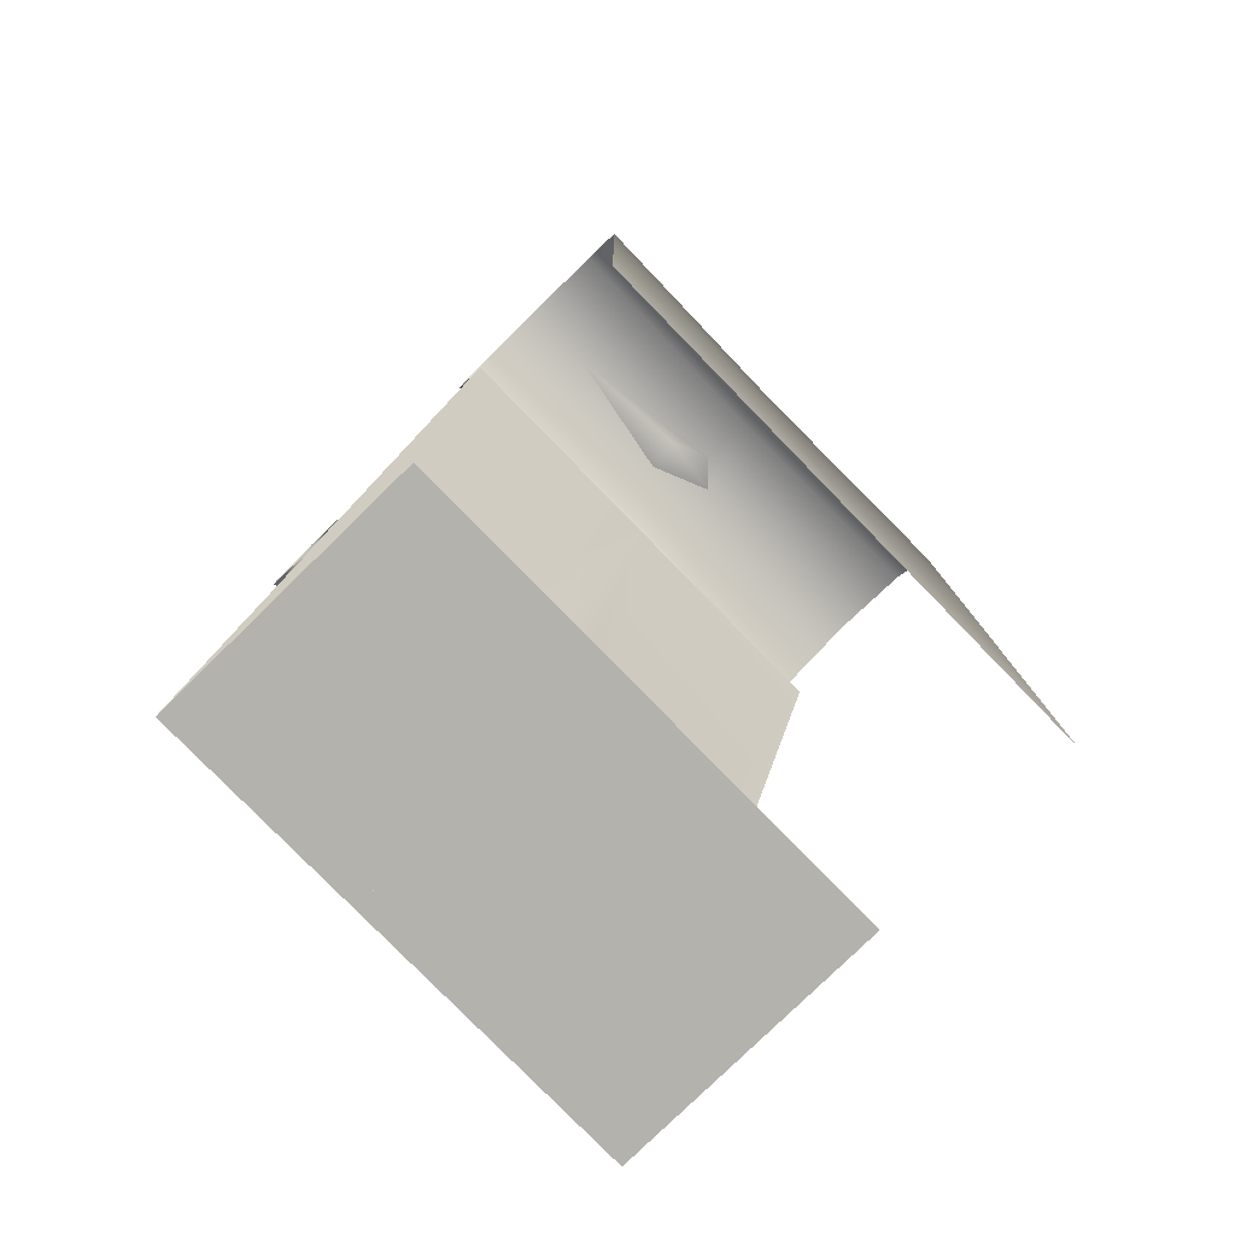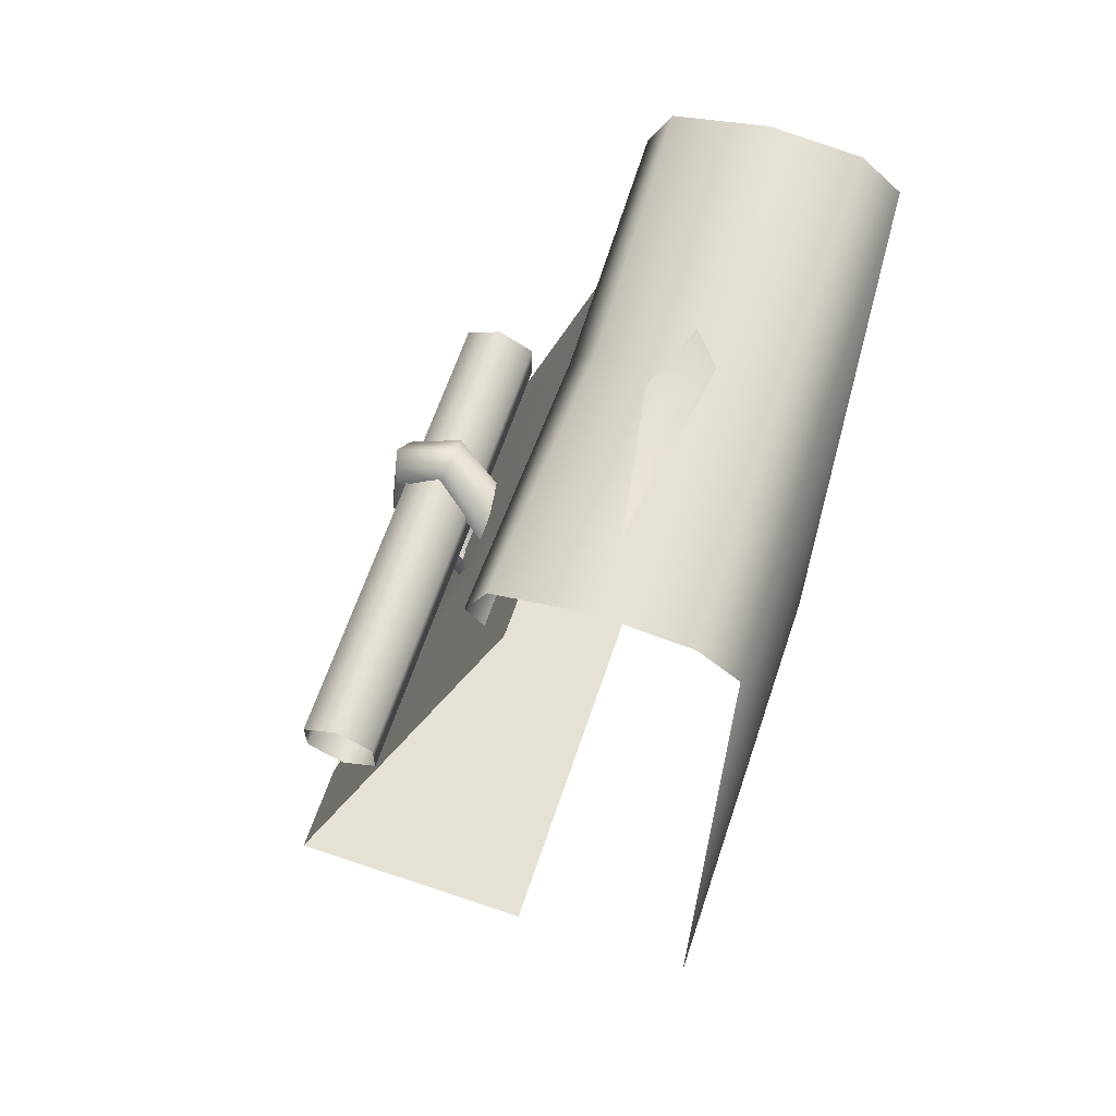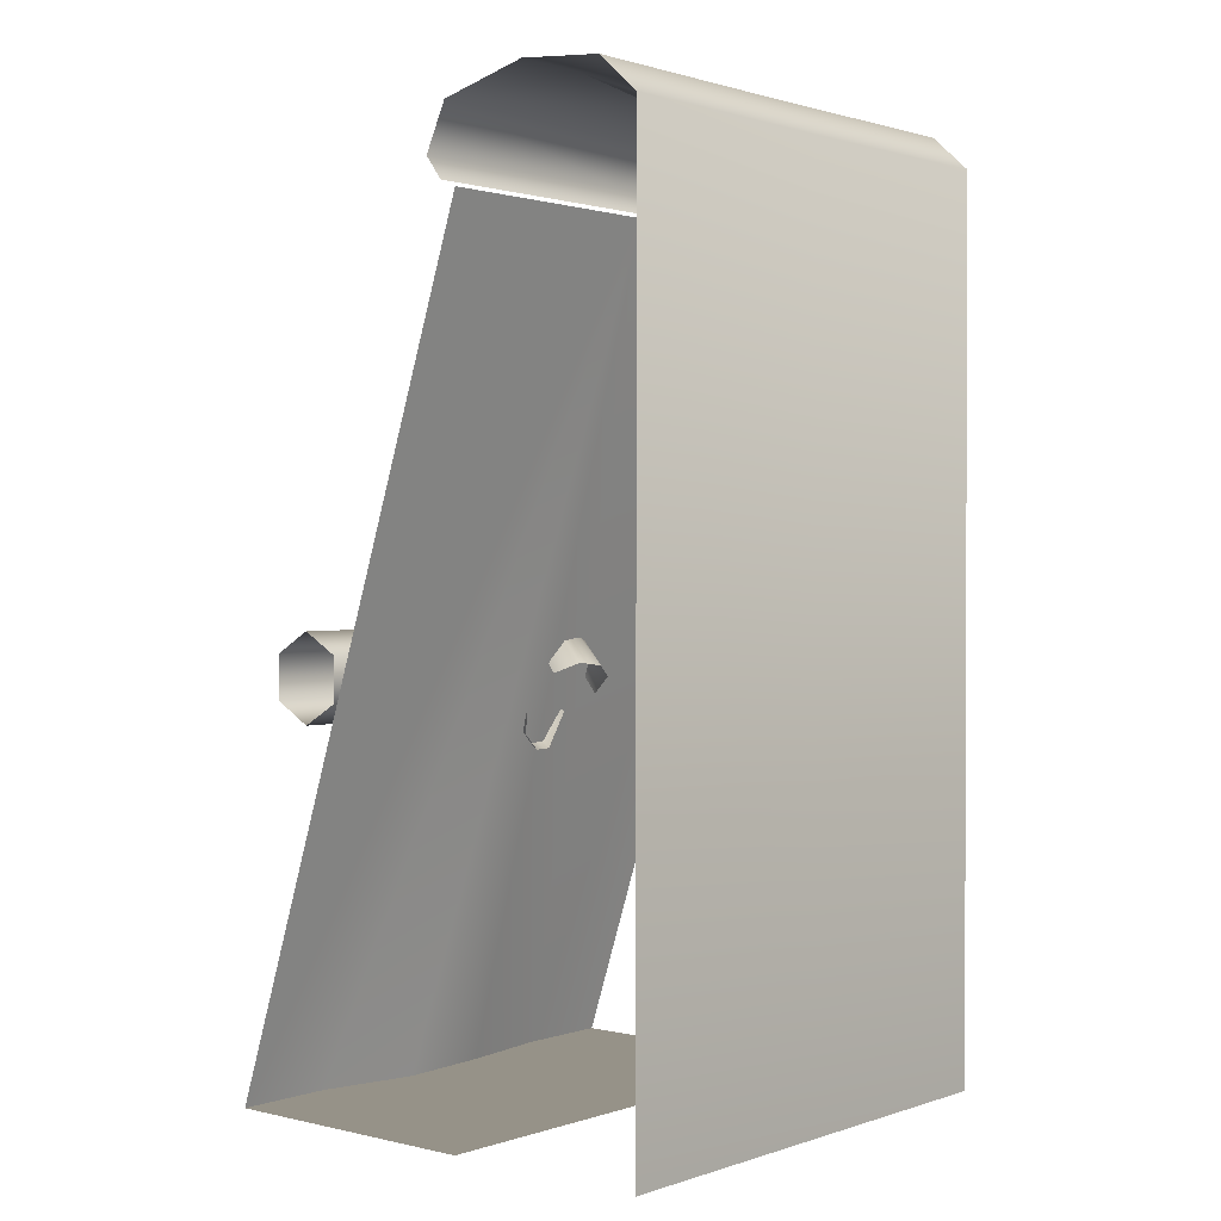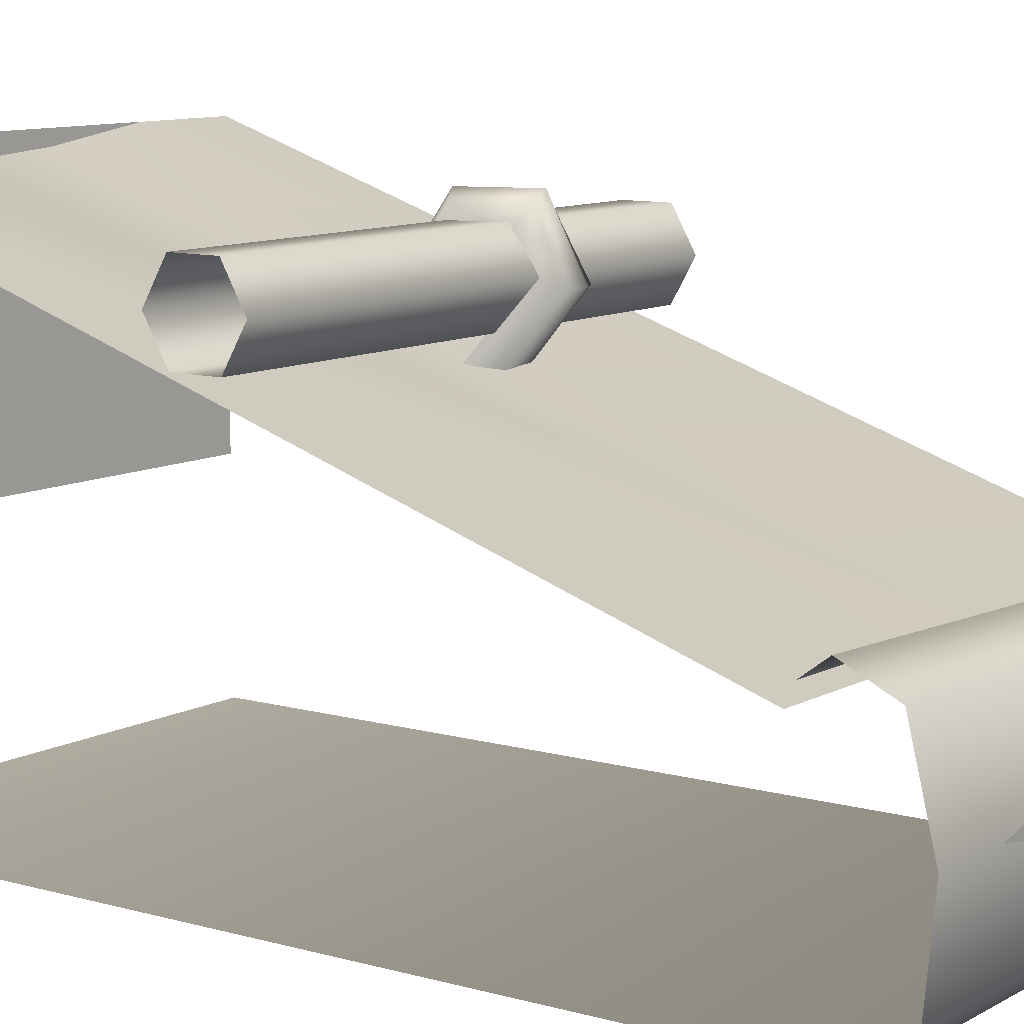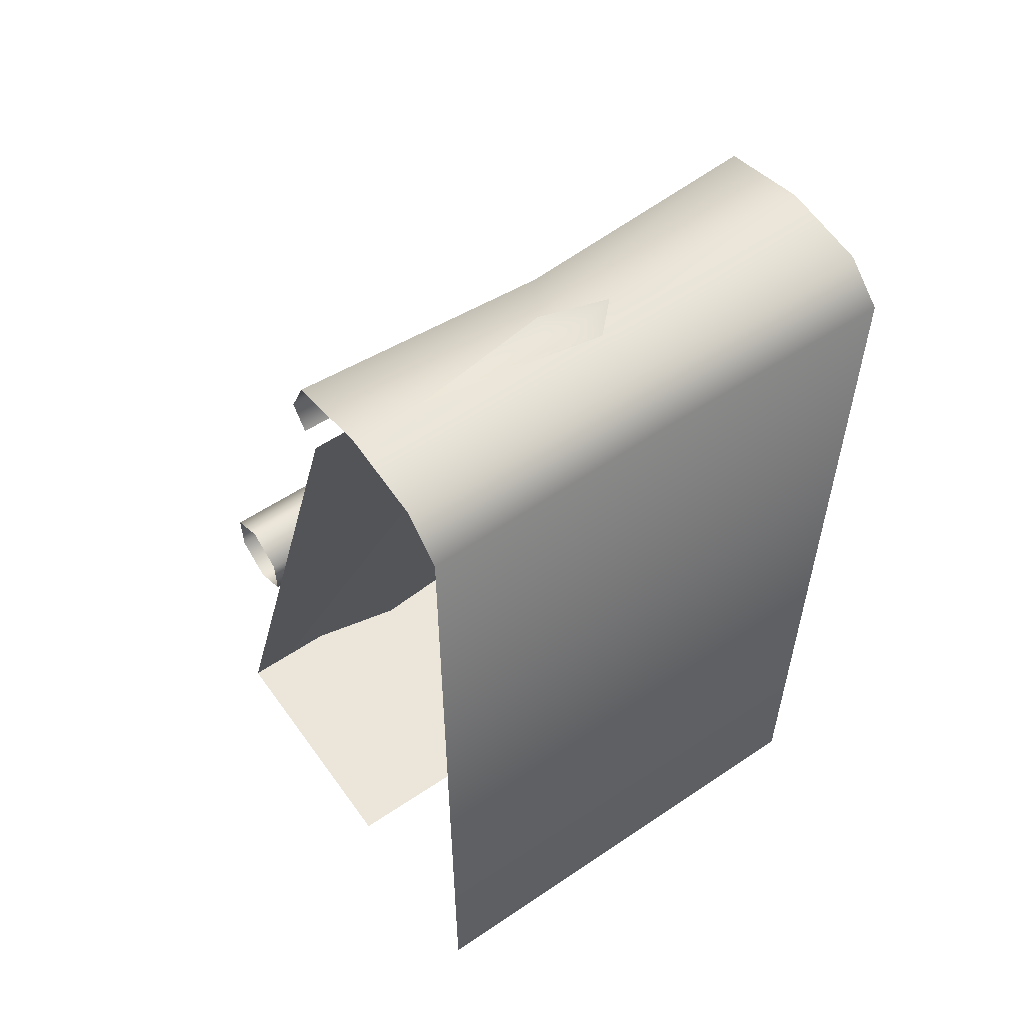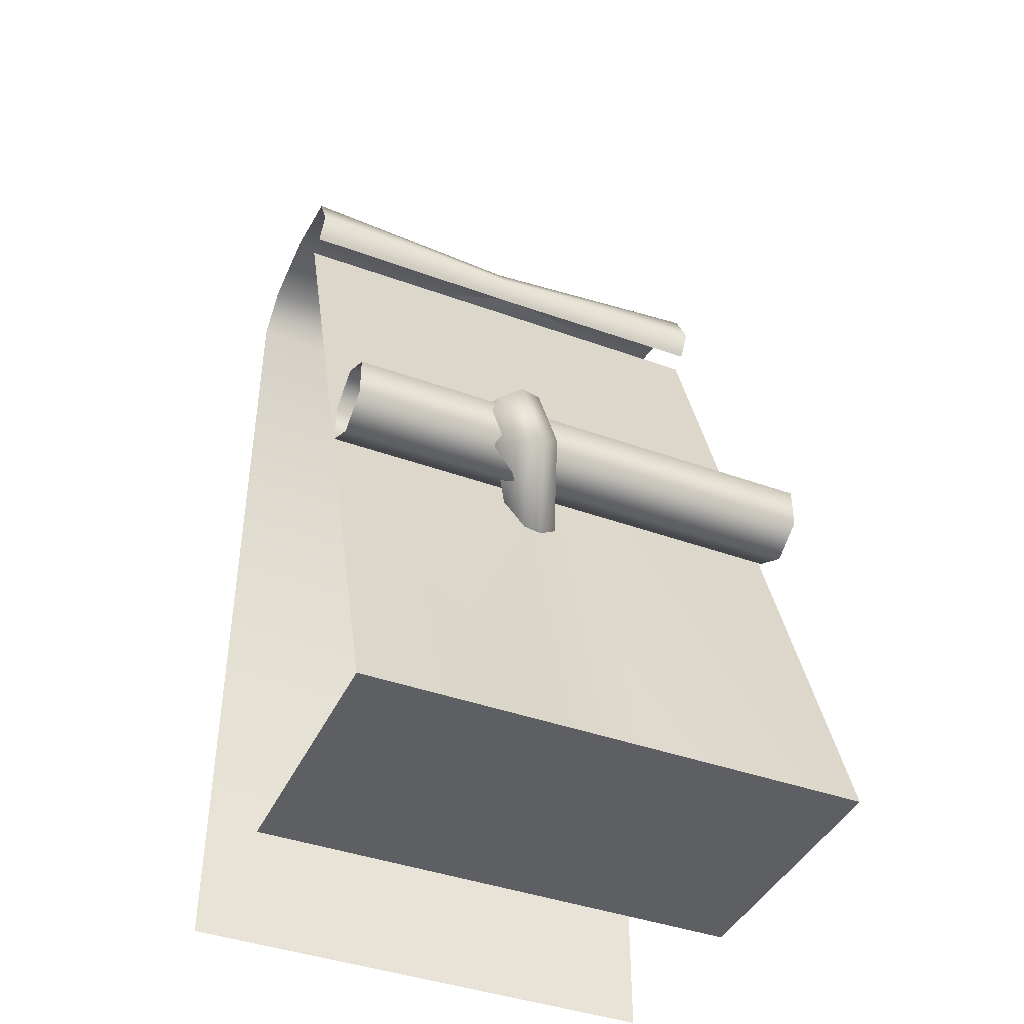
<metadata>
{"format":"obj","ext":"obj","renderer":"f3d","projection":"perspective","resolution":1024,"background":"white","views":[{"elev":-79.4,"azim":134.3,"up":"+Y"},{"elev":64.4,"azim":108.7,"up":"+Y"},{"elev":1.2,"azim":130.3,"up":"+Y"},{"elev":9.9,"azim":126.2,"up":"+Z"},{"elev":56.3,"azim":144.8,"up":"+Y"},{"elev":-41.6,"azim":-23.6,"up":"+Y"}]}
</metadata>
<code>
g desert_wall_S2
v -0.003038 1.745 0.0004435
v 0.5035 1.7 -0.01797
v -0.003038 1.7 -0.02124
v 0.5035 1.745 0.01624
v 0.5035 1.838 -0.02739
v -0.003035 1.824 -0.0502
v 0.06818 1.869 -0.1573
v 0.3569 1.884 -0.2084
v 0.5035 1.884 -0.2084
v -0.5035 1.884 -0.2084
v -0.05803 1.884 -0.2084
v -0.5035 1.838 -0.02739
v 0.06818 1.869 -0.1573
v -0.003035 1.824 -0.0502
v -0.003038 1.745 0.0004435
v -0.5035 1.745 0.01624
v -0.003038 1.7 -0.02124
v -0.5035 1.7 -0.01797
v 0.5035 1.796 -0.4596
v -0.003043 1.868 -0.3731
v -0.003046 1.796 -0.4536
v 0.5035 1.867 -0.3809
v -0.00304 1.869 -0.2614
v 0.3569 1.884 -0.2084
v 0.5035 1.884 -0.2084
v -0.5035 1.796 -0.4596
v -0.5035 -8.835e-07 -0.4596
v -0.003047 -8.835e-07 -0.4596
v -0.003046 1.796 -0.4536
v 0.5035 1.796 -0.4596
v 0.5035 -8.835e-07 -0.4596
v -0.5035 1.796 -0.4596
v -0.003046 1.796 -0.4536
v -0.003043 1.868 -0.3731
v -0.5035 1.867 -0.3809
v -0.05803 1.884 -0.2084
v -0.00304 1.869 -0.2614
v -0.5035 1.884 -0.2084
v -0.5035 0.7337 0.3294
v 0.5035 0.7337 0.3294
v 0.5035 0.7772 0.254
v -0.5035 0.7772 0.254
v 0.5035 0.8642 0.254
v -0.5035 0.8642 0.254
v 0.5035 0.9078 0.3294
v -0.5035 0.9078 0.3294
v -0.5035 0.9078 0.3294
v 0.5035 0.9078 0.3294
v 0.5035 0.8642 0.4047
v -0.5035 0.8642 0.4047
v 0.5035 0.7772 0.4047
v -0.5035 0.7772 0.4047
v 0.5035 0.7337 0.3294
v -0.5035 0.7337 0.3294
v 0.06818 1.869 -0.1573
v 0.07849 1.858 -0.2272
v 0.3569 1.884 -0.2084
v -0.05803 1.884 -0.2084
v 0.3569 1.884 -0.2084
v 0.07849 1.858 -0.2272
v -0.00304 1.869 -0.2614
v -0.05803 1.884 -0.2084
v -0.08612 0.8304 0.1197
v -0.1714 0.9459 0.3135
v -0.2074 0.9263 0.3135
v -0.1251 0.8071 0.1346
v -0.2296 0.8519 0.3297
v -0.1423 0.7709 0.1833
v -0.01853 0.8159 0.1833
v -0.1058 0.8969 0.3297
v -0.1237 0.9449 0.3135
v -0.04128 0.8376 0.1346
v -0.1714 0.9459 0.3135
v -0.08612 0.8304 0.1197
v -0.2074 0.9263 0.3135
v -0.2189 0.8224 0.3841
v -0.2296 0.8519 0.3297
v -0.2016 0.8585 0.4328
v -0.1714 0.9459 0.3135
v -0.1974 0.7633 0.3841
v -0.1627 0.8819 0.4477
v -0.1609 0.7467 0.4328
v -0.1101 0.7338 0.2377
v -0.1161 0.7539 0.4477
v -0.06402 0.6628 0.2377
v -0.02786 0.6618 0.2377
v -0.1237 0.9449 0.3135
v -0.1627 0.8819 0.4477
v -0.1714 0.9459 0.3135
v -0.1178 0.889 0.4328
v -0.1058 0.8969 0.3297
v -0.1161 0.7539 0.4477
v -0.09509 0.8674 0.3841
v -0.07714 0.7772 0.4328
v -0.02786 0.6618 0.2377
v -0.0736 0.8084 0.3841
v 0.004073 0.6933 0.2377
v -0.001992 0.7789 0.2377
v -0.5035 -5.286e-07 0.5035
v -0.5035 -1.317e-07 -0.04866
v 0.5035 -1.317e-07 -0.04866
v 0.5035 -5.286e-07 0.5035
v 0.5035 -1.042e-06 0.5035
v 1.11e-05 1.685 -0.05296
v 0.5035 1.685 -0.05296
v 0.3021 -1.029e-06 0.5035
v 0.1007 -1.02e-06 0.4611
v -0.1007 -1.004e-06 0.475
v -0.3021 -9.913e-07 0.5035
v -0.5035 1.685 -0.05296
v -0.5035 -9.787e-07 0.5035
g desert_wall_S2_0
f 3 2 1
f 2 4 1
f 1 4 5
f 6 1 5
f 7 6 5
f 8 7 5
f 5 9 8
f 12 11 10
f 13 11 12
f 14 13 12
f 15 14 12
f 16 15 12
f 17 15 16
f 18 17 16
f 21 20 19
f 20 22 19
f 20 23 22
f 22 23 24
f 25 22 24
f 28 27 26
f 29 28 26
f 28 29 30
f 31 28 30
f 34 33 32
f 35 34 32
f 35 36 34
f 36 37 34
f 38 36 35
f 41 40 39
f 42 41 39
f 43 41 42
f 44 43 42
f 45 43 44
f 46 45 44
f 49 48 47
f 50 49 47
f 51 49 50
f 52 51 50
f 53 51 52
f 54 53 52
f 57 56 55
f 55 56 58
f 61 60 59
f 62 60 61
f 65 64 63
f 66 65 63
f 67 65 66
f 68 67 66
f 71 70 69
f 72 71 69
f 73 71 72
f 74 73 72
f 77 76 75
f 76 78 75
f 75 78 79
f 76 80 78
f 78 81 79
f 80 82 78
f 78 82 81
f 80 83 82
f 82 84 81
f 83 85 82
f 82 85 84
f 85 86 84
f 89 88 87
f 88 90 87
f 87 90 91
f 88 92 90
f 90 93 91
f 92 94 90
f 90 94 93
f 92 95 94
f 94 96 93
f 95 97 94
f 94 97 96
f 97 98 96
f 101 100 99
f 102 101 99
f 105 104 103
f 104 106 103
f 106 104 107
f 107 104 108
f 109 108 104
f 109 104 110
f 111 109 110

</code>
